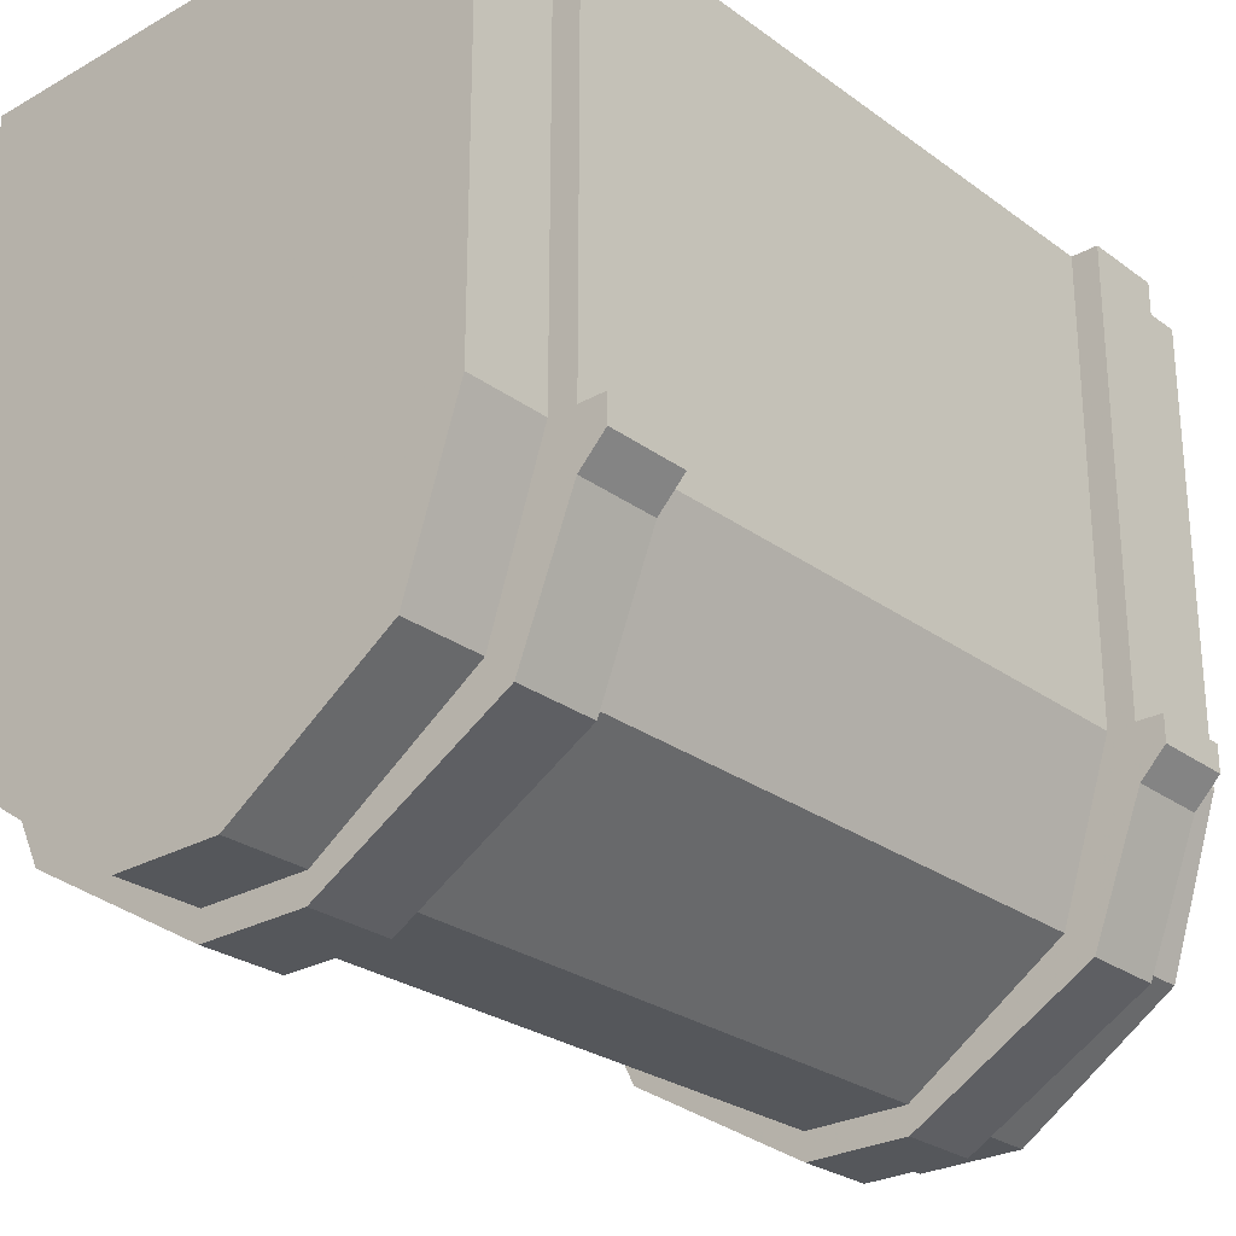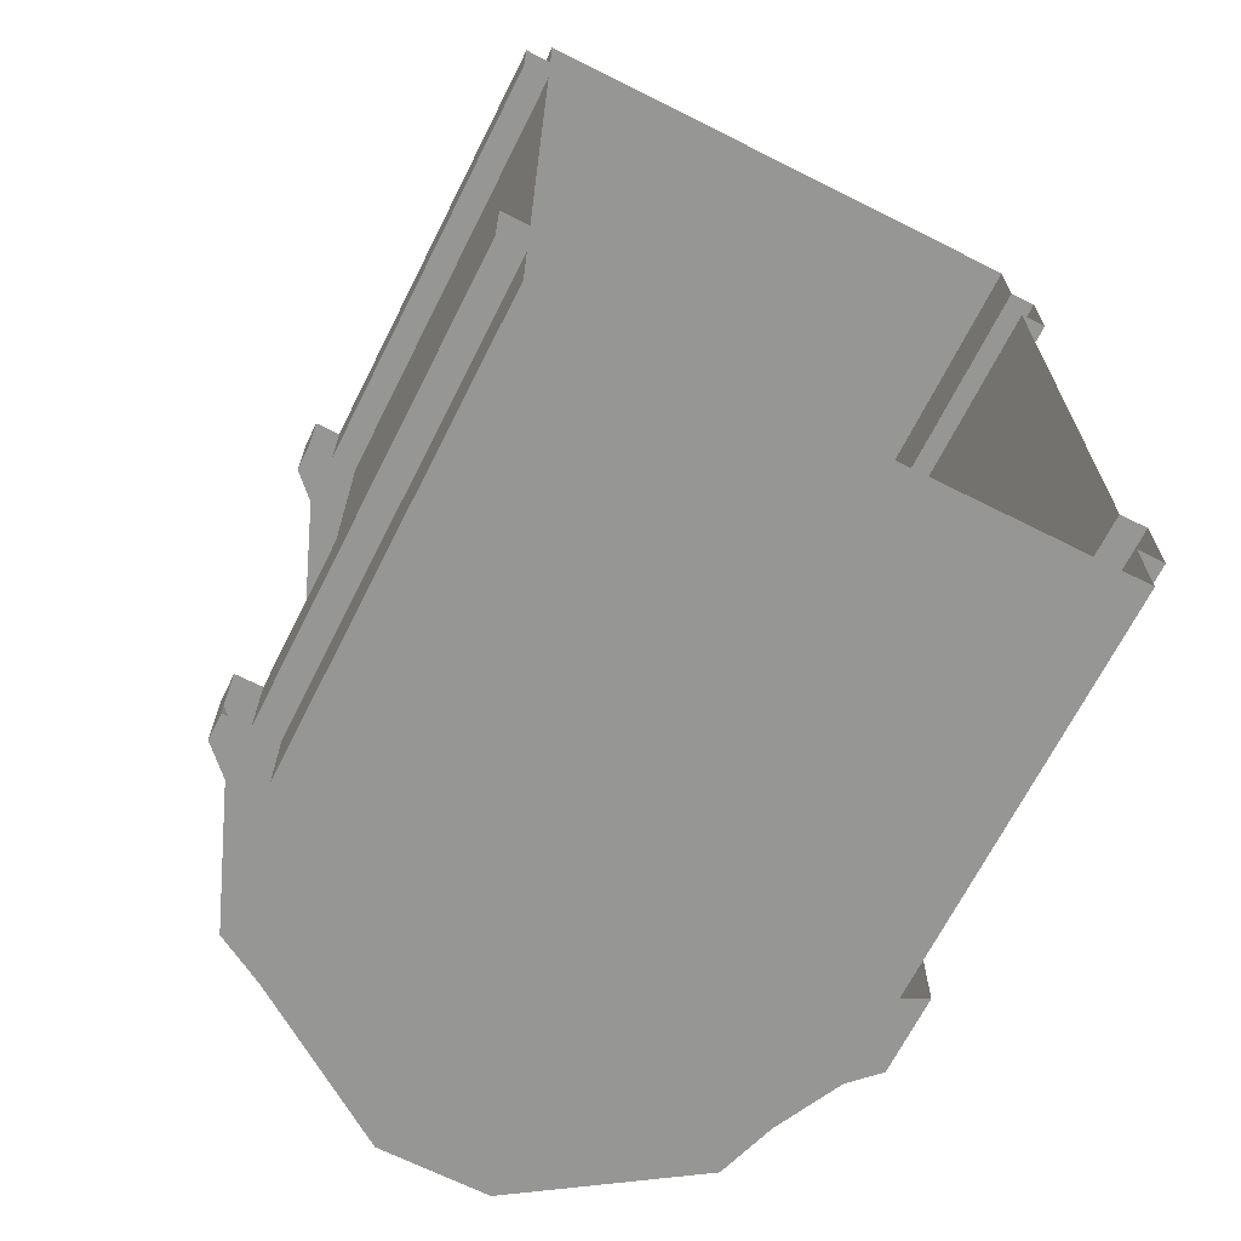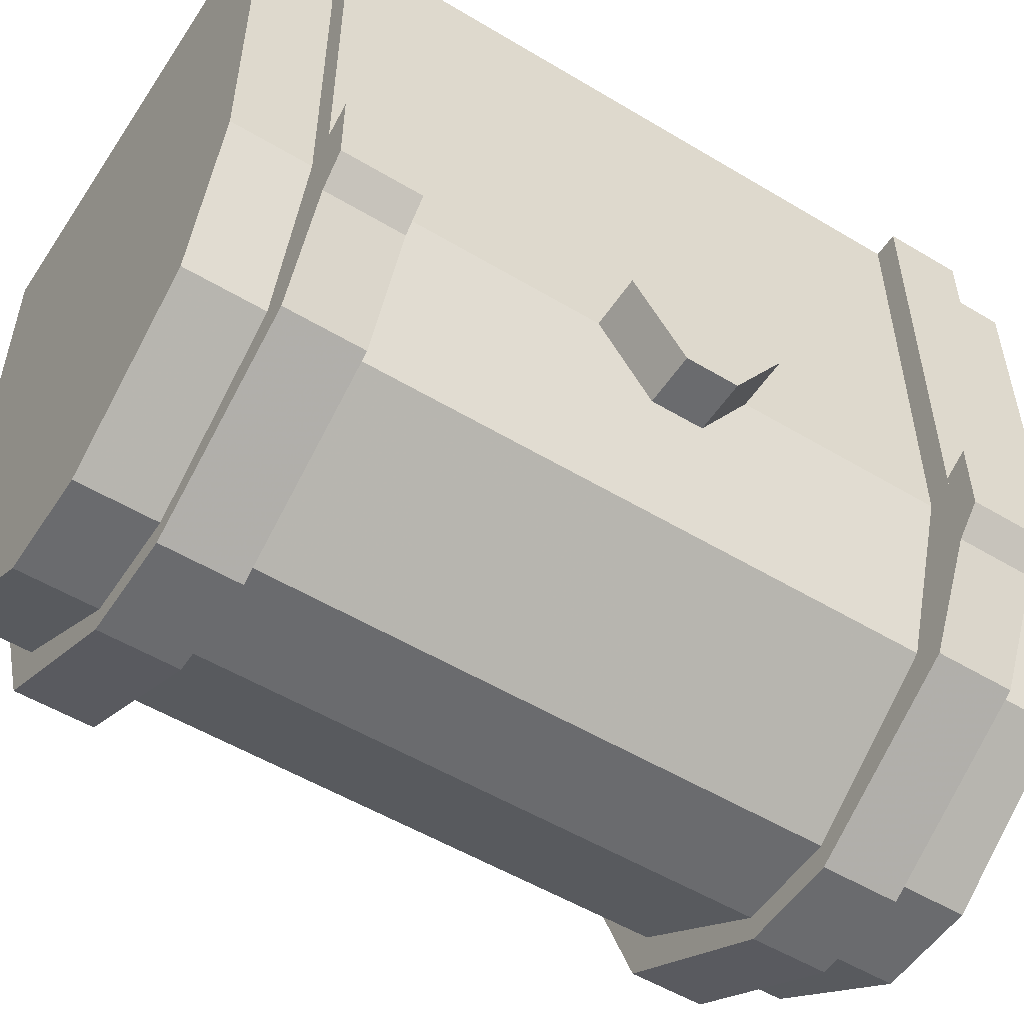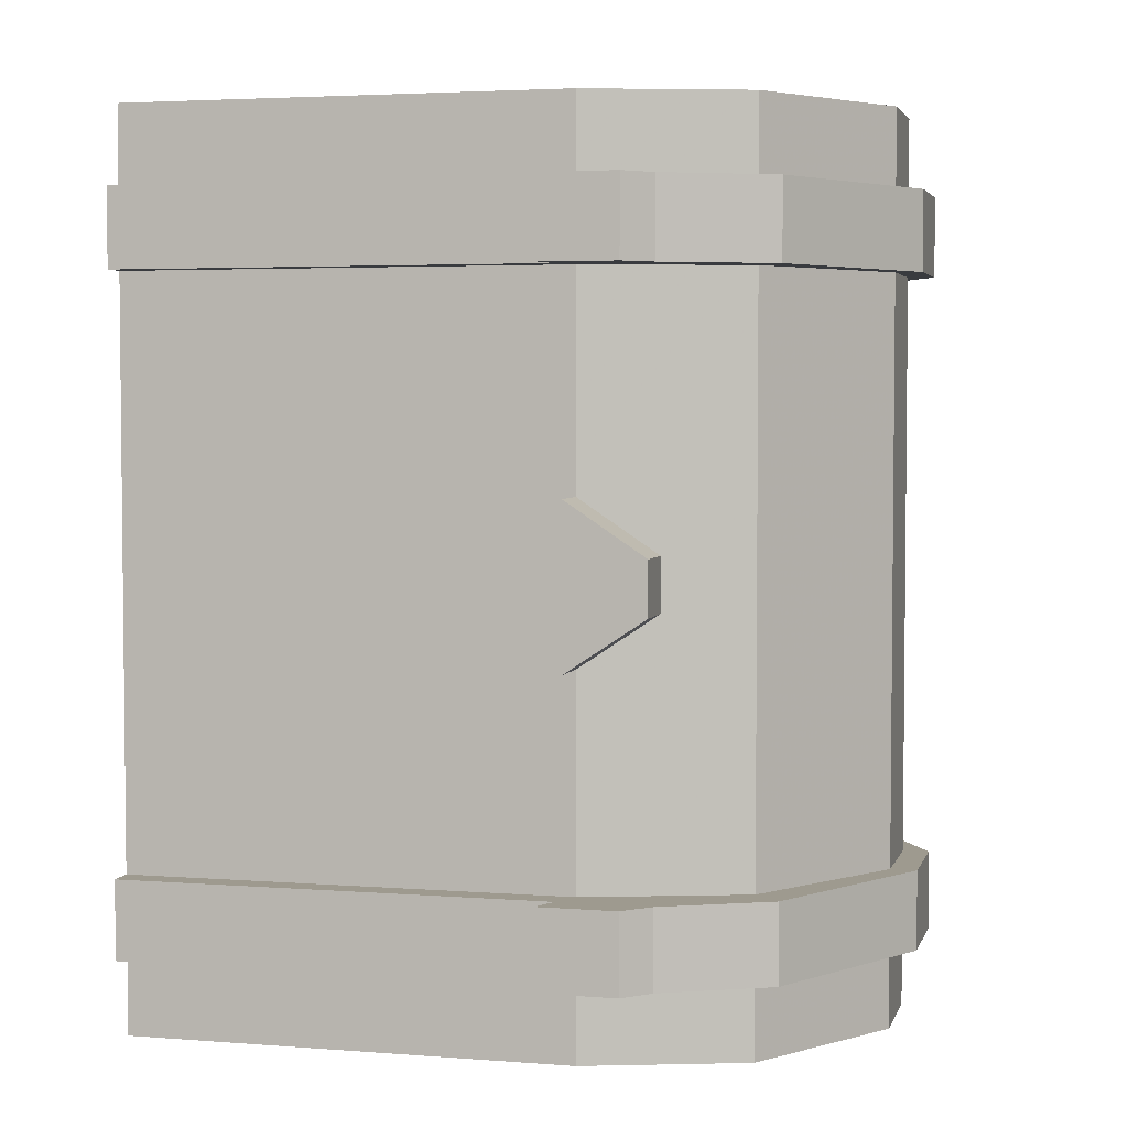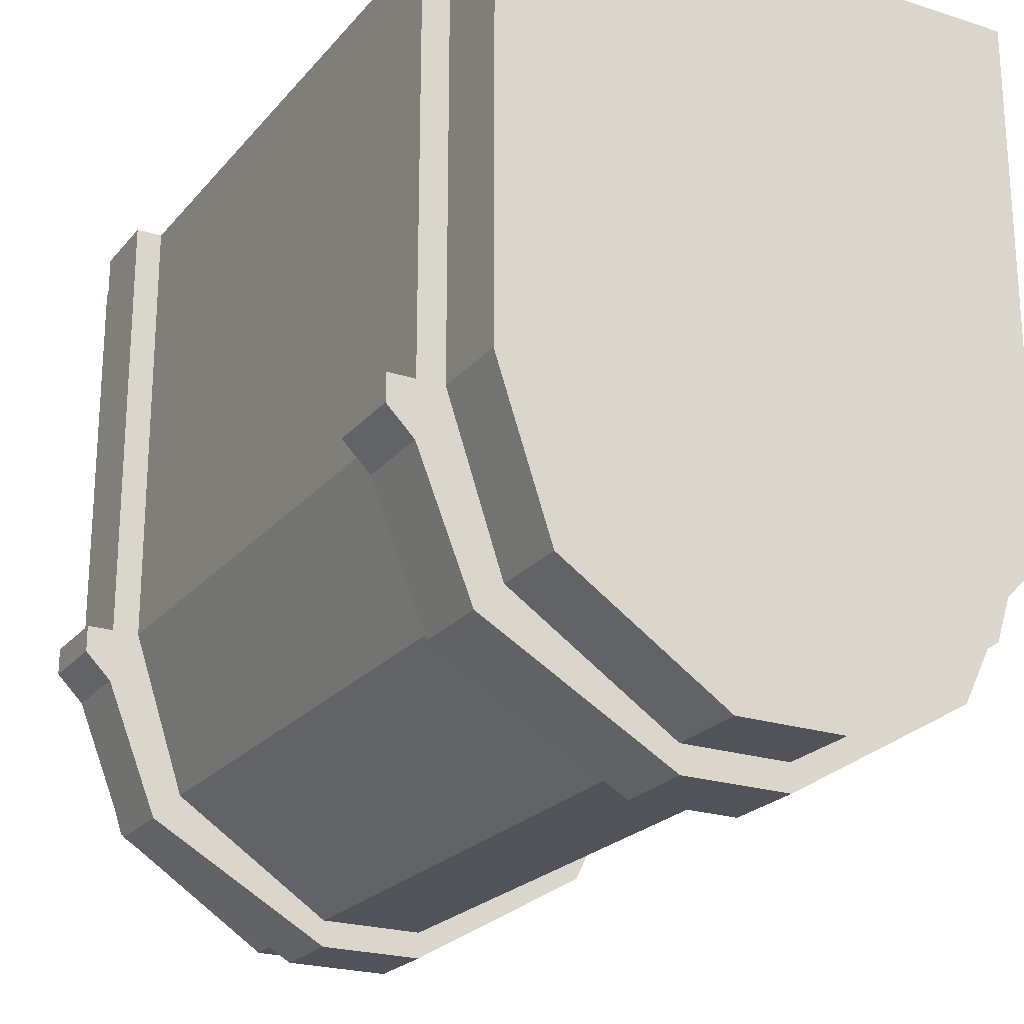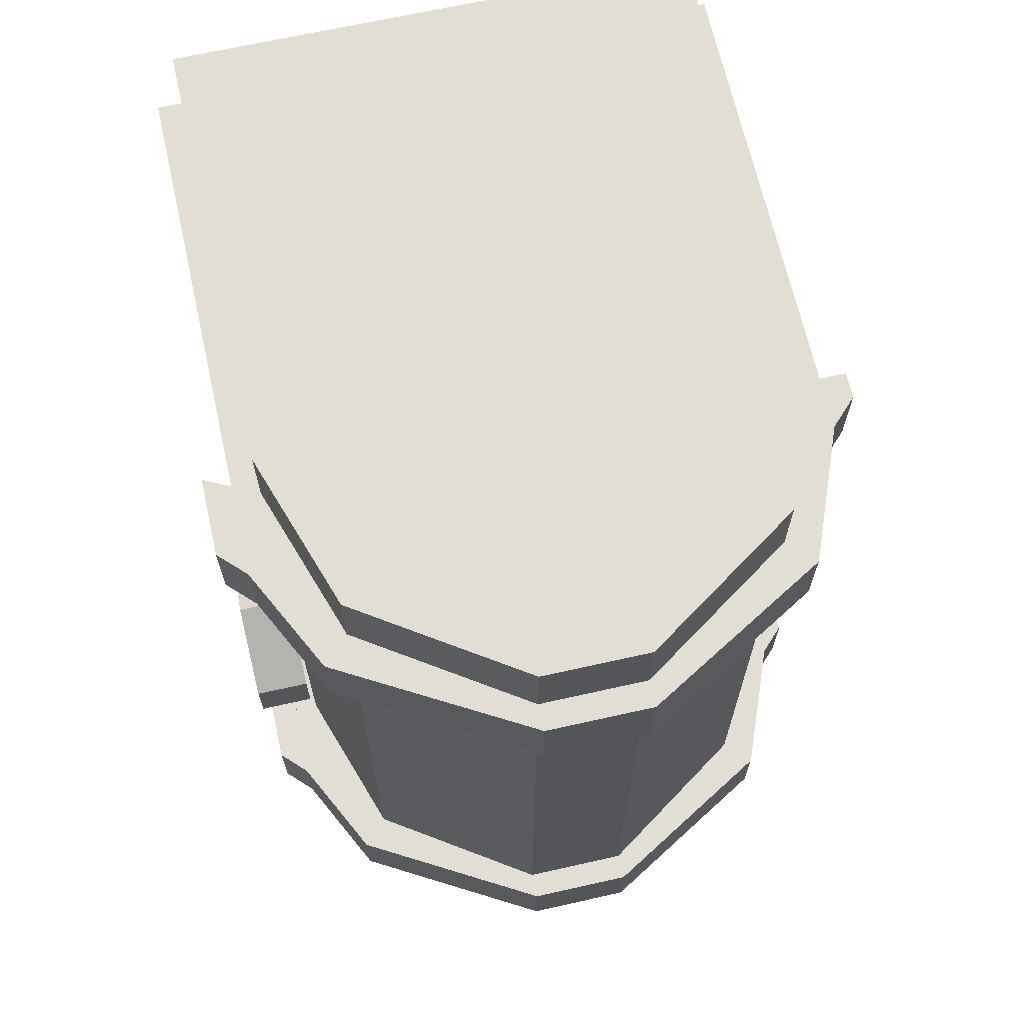
<metadata>
{"format":"obj","ext":"obj","renderer":"f3d","projection":"perspective","resolution":1024,"background":"white","views":[{"elev":-26.7,"azim":41.4,"up":"+Y"},{"elev":-67.7,"azim":153.3,"up":"+Z"},{"elev":-53.4,"azim":-122.7,"up":"+Y"},{"elev":3.7,"azim":-75.6,"up":"+Z"},{"elev":-22.6,"azim":151.1,"up":"+Y"},{"elev":67.3,"azim":-12.7,"up":"+Z"}]}
</metadata>
<code>
v -0.09375 -0.1094 -0.007812
v -0.07812 -0.1094 -0.007812
v -0.07812 -0.1328 -0.02344
v -0.09375 -0.1328 -0.02344
v -0.09375 -0.1328 0.02344
v -0.09375 -0.1094 0.007812
v -0.07812 -0.1094 0.007812
v -0.07812 -0.1328 0.02344
v -0.09375 -0.1562 0.007812
v -0.07812 -0.1562 0.007812
v -0.09375 -0.1562 -0.007812
v -0.07812 -0.1562 -0.007812
v -0.0625 -0.1797 -0.1328
v -0.0625 -0.1797 -0.1094
v -0.07812 -0.1328 -0.1094
v -0.07812 -0.1328 -0.1328
v 0.07812 -0.1328 -0.1328
v 0.0625 -0.1797 -0.1328
v -0.01562 -0.2109 -0.1328
v -0.01562 -0.2109 -0.1094
v -0.01562 -0.2188 -0.1094
v -0.07031 -0.1875 -0.1094
v -0.08594 -0.1562 -0.1094
v -0.09375 -0.125 -0.1094
v -0.09375 -0.1484 -0.1094
v -0.09375 -0.125 -0.08594
v -0.09375 -0.1484 -0.08594
v -0.07812 -0.1328 -0.08594
v -0.08594 -0.1562 -0.08594
v -0.0625 -0.1797 -0.08594
v -0.0625 -0.1797 0.08594
v -0.07812 -0.1328 0.08594
v -0.07812 0 0.08594
v -0.07812 0 -0.08594
v -0.08594 0 -0.08594
v -0.08594 -0.1328 -0.08594
v -0.08594 -0.1328 -0.1094
v -0.07812 0 -0.1094
v -0.07812 0 -0.1328
v 0.07812 0 -0.1328
v 0.07812 0 -0.1094
v 0.07812 -0.1328 -0.1094
v 0.0625 -0.1797 -0.1094
v 0.01562 -0.2109 -0.1094
v 0.01562 -0.2109 -0.1328
v 0.01562 -0.2188 -0.1094
v 0.01562 -0.2188 -0.08594
v -0.01562 -0.2188 -0.08594
v -0.07031 -0.1875 -0.08594
v -0.01562 -0.2109 -0.08594
v -0.01562 -0.2109 0.08594
v -0.01562 -0.2188 0.08594
v -0.07031 -0.1875 0.08594
v -0.08594 -0.1562 0.08594
v -0.09375 -0.125 0.08594
v -0.09375 -0.1484 0.08594
v -0.09375 -0.125 0.1094
v -0.09375 -0.1484 0.1094
v -0.07812 -0.1328 0.1094
v -0.08594 -0.1562 0.1094
v -0.0625 -0.1797 0.1094
v -0.0625 -0.1797 0.1328
v -0.07812 -0.1328 0.1328
v -0.07812 0 0.1094
v -0.08594 0 0.1094
v -0.08594 -0.1328 0.1094
v -0.08594 -0.1328 0.08594
v -0.08594 0 0.08594
v 0.01562 -0.2109 -0.08594
v 0.01562 -0.2109 0.08594
v 0.01562 -0.2188 0.08594
v 0.01562 -0.2188 0.1094
v -0.01562 -0.2188 0.1094
v -0.07031 -0.1875 0.1094
v 0.0625 -0.1797 -0.08594
v 0.0625 -0.1797 0.08594
v 0.07031 -0.1875 0.08594
v 0.07031 -0.1875 0.1094
v 0.0625 -0.1797 0.1094
v 0.01562 -0.2109 0.1094
v -0.01562 -0.2109 0.1094
v 0.07812 -0.1328 -0.08594
v 0.07812 -0.1328 0.08594
v 0.08594 -0.1484 0.08594
v 0.08594 -0.1484 0.1094
v 0.07812 -0.1328 0.1094
v 0.07812 -0.1328 0.1328
v 0.0625 -0.1797 0.1328
v 0.01562 -0.2109 0.1328
v -0.01562 -0.2109 0.1328
v 0.07812 0 0.1328
v -0.07812 0 0.1328
v 0.07031 -0.1875 -0.1094
v 0.07031 -0.1875 -0.08594
v 0.08594 -0.1484 -0.1094
v 0.08594 -0.1484 -0.08594
v 0.09375 -0.1328 -0.1094
v 0.09375 -0.1406 -0.1094
v 0.09375 -0.1406 -0.08594
v 0.09375 -0.1328 -0.08594
v 0.07812 0 -0.08594
v 0.07812 0 0.08594
v 0.08594 0 0.08594
v 0.08594 -0.1328 0.08594
v 0.08594 0 0.1094
v 0.08594 -0.1328 0.1094
v 0.07812 0 0.1094
v 0.08594 0 -0.08594
v 0.08594 -0.1328 -0.08594
v 0.08594 -0.1328 -0.1094
v 0.08594 0 -0.1094
v -0.08594 0 -0.1094
v 0.09375 -0.1406 0.08594
v 0.09375 -0.1406 0.1094
v 0.09375 -0.1328 0.1094
v 0.09375 -0.1328 0.08594
f 1 2 3
f 1 3 4
f 6 5 7
f 7 5 8
f 8 5 9
f 8 9 10
f 10 9 11
f 10 11 12
f 12 11 4
f 12 4 3
f 95 42 97
f 95 97 98
f 95 98 96
f 96 98 99
f 96 99 82
f 82 99 100
f 100 99 97
f 97 99 98
f 85 84 113
f 85 113 114
f 85 114 86
f 86 114 115
f 115 114 116
f 116 114 113
f 116 113 84
f 116 84 83
f 1 4 5
f 1 5 6
f 11 9 5
f 11 5 4
f 21 46 47
f 21 47 48
f 21 48 22
f 22 48 49
f 22 49 23
f 23 49 29
f 68 67 66
f 68 66 65
f 52 71 72
f 52 72 73
f 52 73 53
f 53 73 74
f 53 74 54
f 54 74 60
f 71 77 78
f 71 78 72
f 77 84 85
f 77 85 78
f 46 93 94
f 46 94 47
f 93 95 96
f 93 96 94
f 104 103 105
f 104 105 106
f 108 109 110
f 108 110 111
f 36 35 112
f 36 112 37
f 13 14 15
f 13 15 16
f 13 16 17
f 13 17 18
f 13 18 19
f 13 19 14
f 14 19 20
f 28 30 31
f 28 31 32
f 17 42 43
f 17 43 18
f 18 43 44
f 18 44 45
f 18 45 19
f 19 45 20
f 20 45 44
f 59 61 62
f 59 62 63
f 50 69 70
f 50 70 51
f 75 82 83
f 75 83 76
f 79 86 87
f 79 87 88
f 79 88 80
f 80 88 89
f 80 89 81
f 81 89 90
f 81 90 61
f 61 90 62
f 62 90 89
f 62 89 88
f 62 88 63
f 63 88 87
f 14 20 21
f 14 21 22
f 14 22 15
f 15 22 23
f 15 23 24
f 24 23 25
f 24 25 26
f 26 25 27
f 26 27 28
f 28 27 29
f 28 29 30
f 28 34 35
f 28 35 36
f 28 36 15
f 15 36 37
f 15 37 38
f 20 44 46
f 20 46 21
f 23 29 27
f 23 27 25
f 31 51 52
f 31 52 53
f 31 53 32
f 32 53 54
f 32 54 55
f 55 54 56
f 55 56 57
f 57 56 58
f 57 58 59
f 59 58 60
f 59 60 61
f 59 64 65
f 59 65 66
f 59 66 32
f 32 66 67
f 32 67 33
f 33 67 68
f 51 70 71
f 51 71 52
f 54 60 58
f 54 58 56
f 70 76 77
f 70 77 71
f 72 78 79
f 72 79 80
f 72 80 73
f 73 80 81
f 73 81 74
f 74 81 61
f 74 61 60
f 76 83 84
f 76 84 77
f 78 85 86
f 78 86 79
f 47 94 75
f 47 75 69
f 47 69 48
f 48 69 50
f 48 50 49
f 49 50 30
f 49 30 29
f 94 96 82
f 94 82 75
f 93 46 44
f 93 44 43
f 93 43 95
f 95 43 42
f 83 102 103
f 83 103 104
f 106 105 107
f 106 107 86
f 111 110 42
f 111 42 41
f 109 108 101
f 109 101 82
f 37 112 38
f 28 32 33
f 28 33 34
f 15 38 39
f 15 39 16
f 16 39 17
f 17 39 40
f 17 40 41
f 17 41 42
f 30 50 51
f 30 51 31
f 59 63 64
f 69 75 76
f 69 76 70
f 63 87 91
f 63 91 92
f 63 92 64
f 83 82 101
f 83 101 102
f 86 107 91
f 86 91 87

</code>
